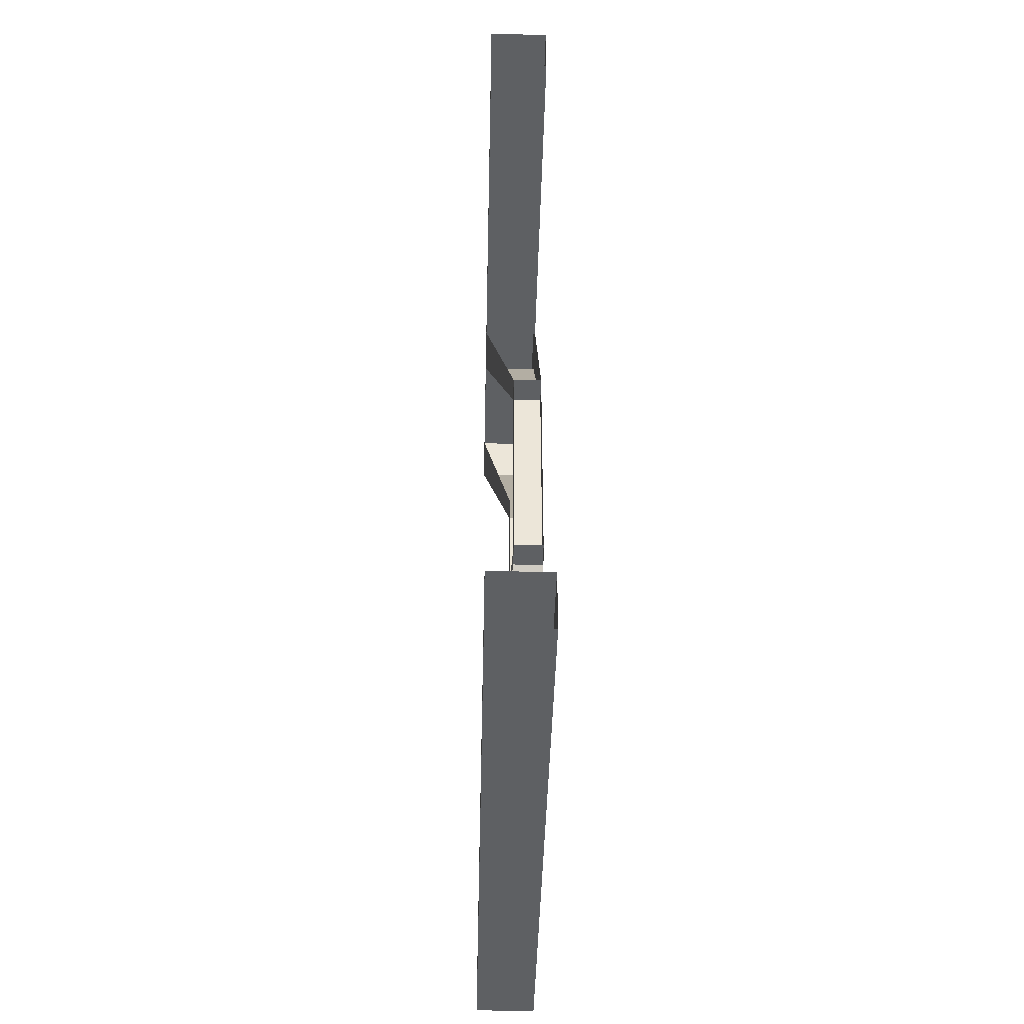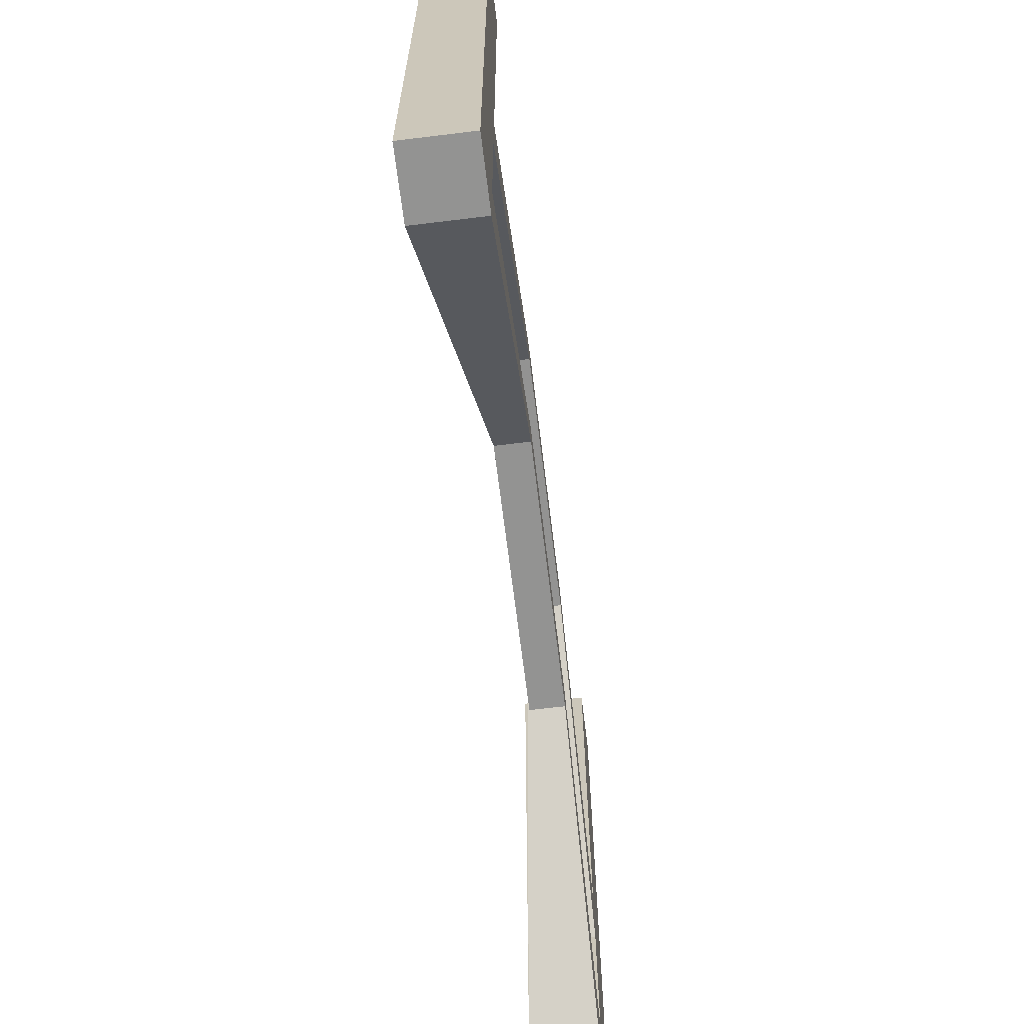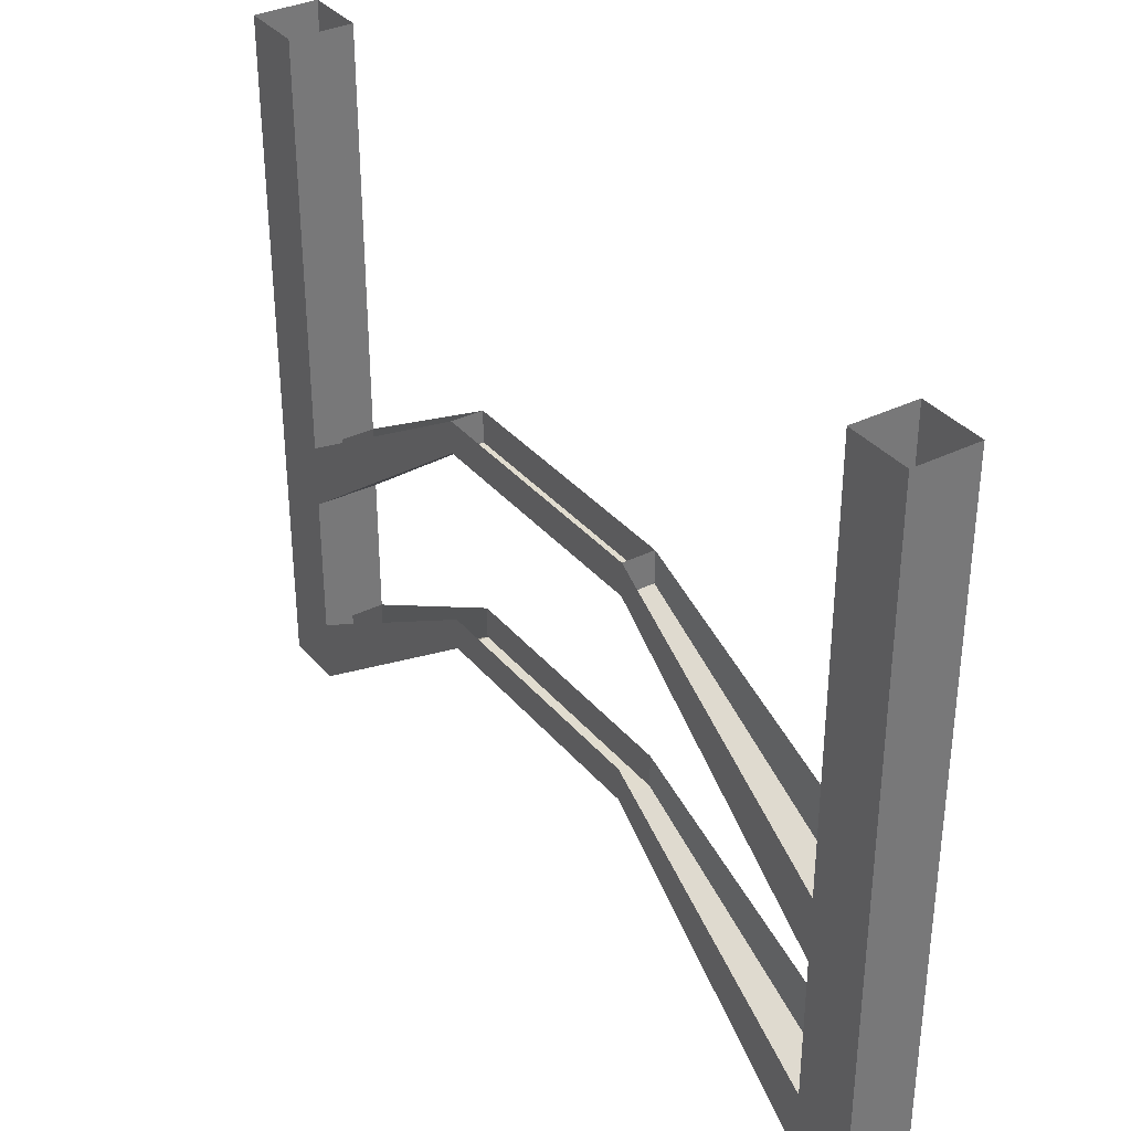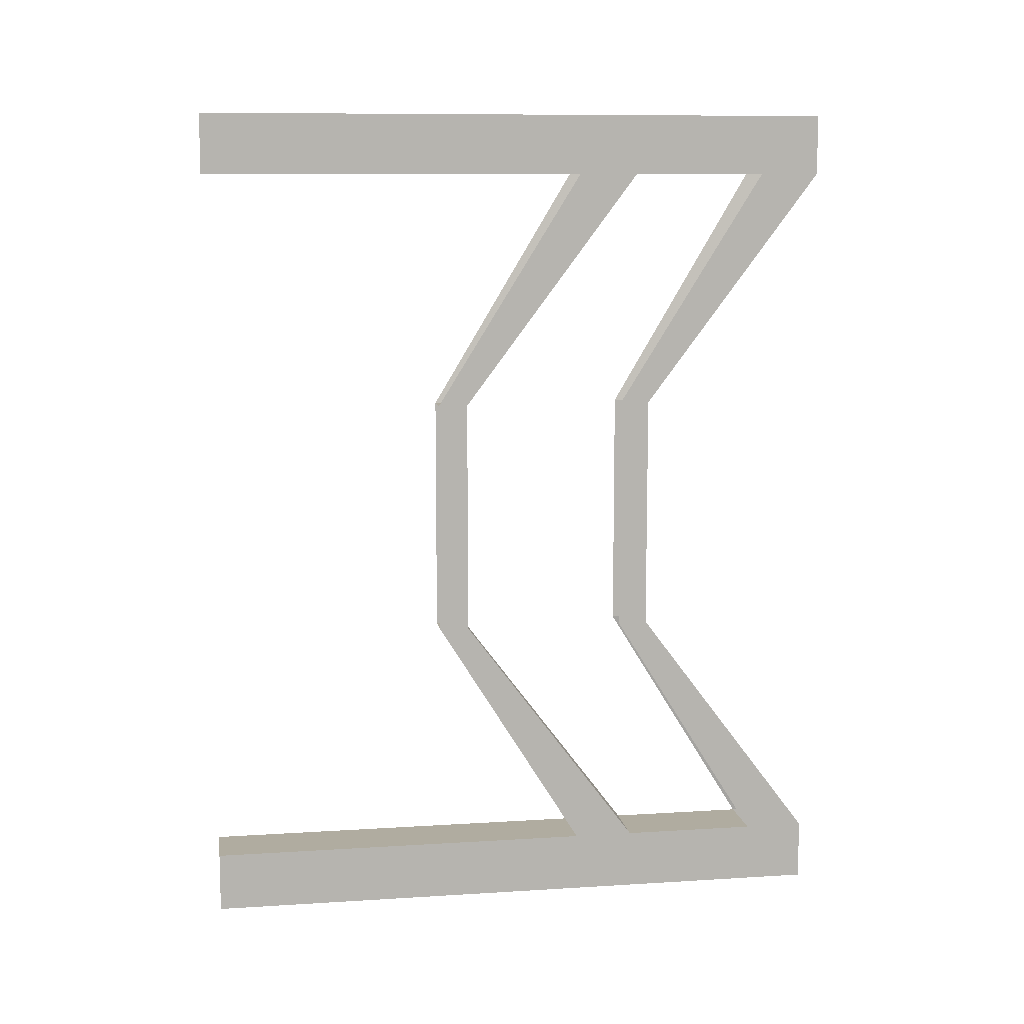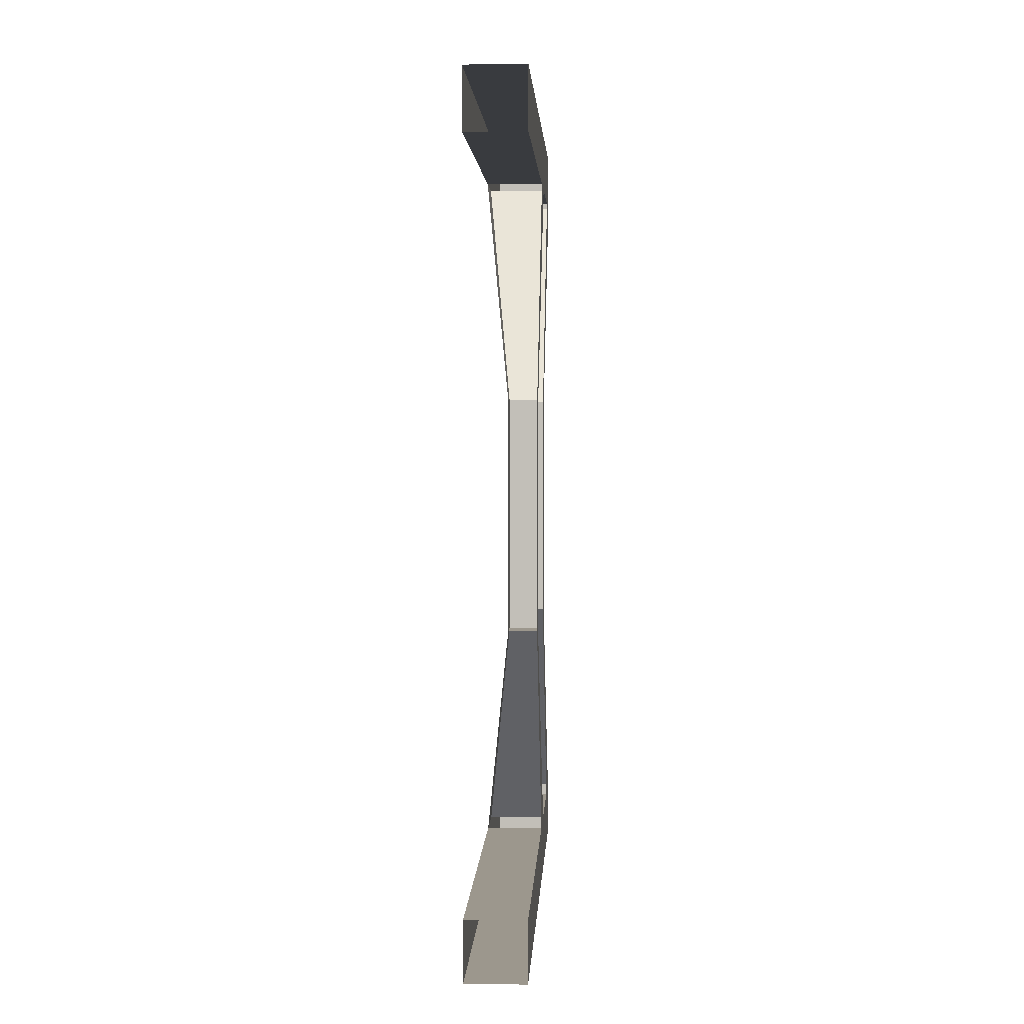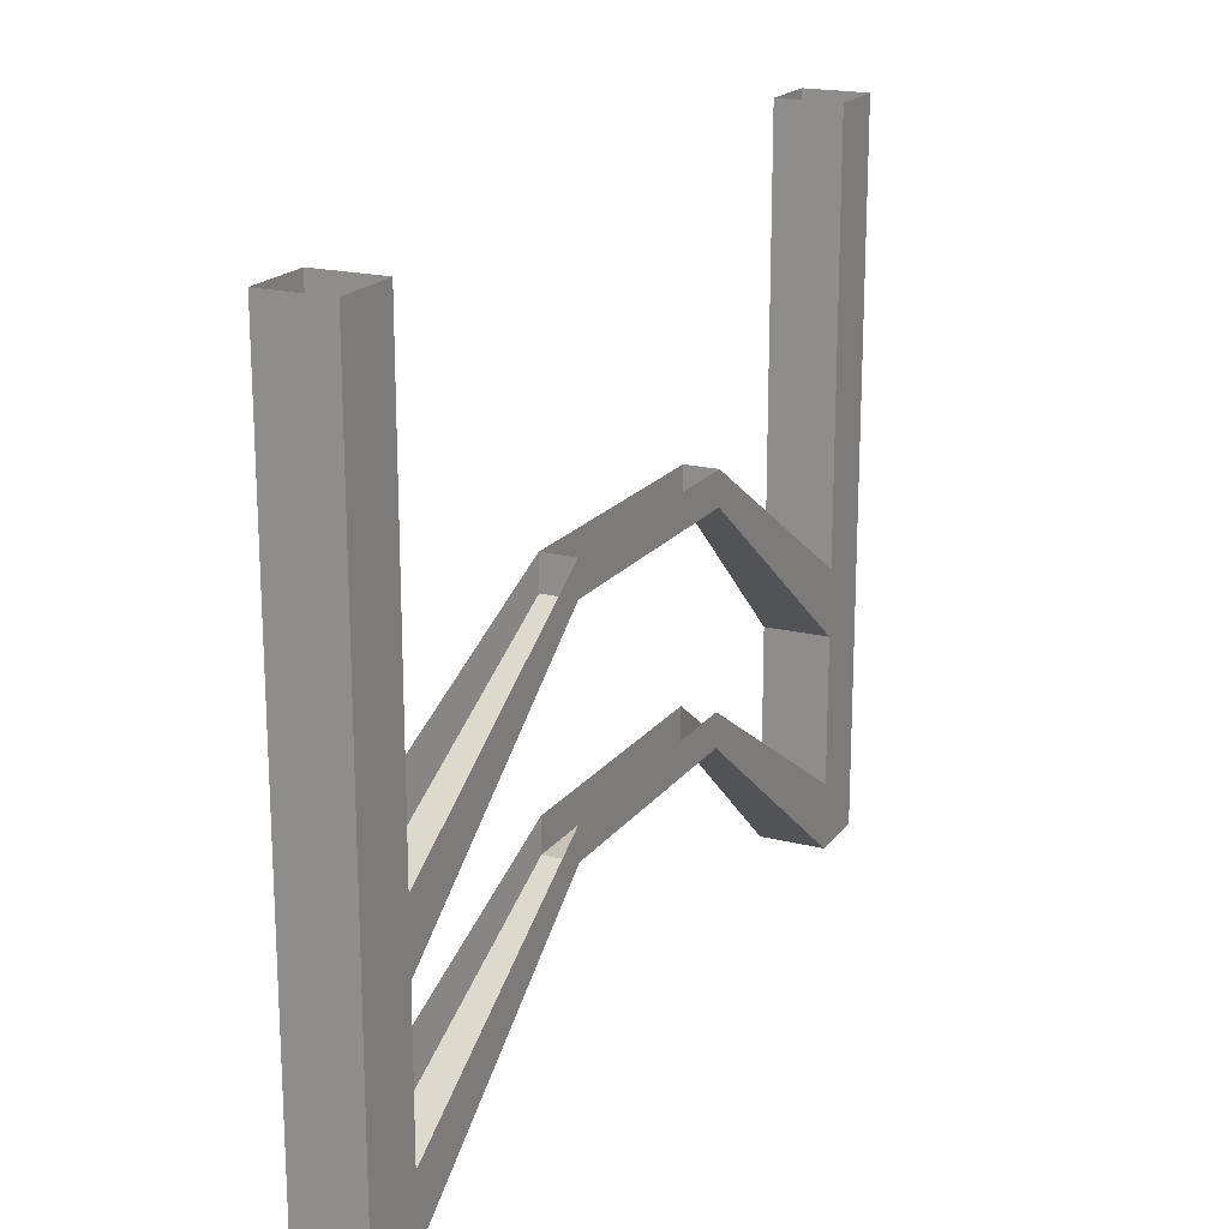
<metadata>
{"format":"obj","ext":"obj","renderer":"f3d","projection":"perspective","resolution":1024,"background":"white","views":[{"elev":-42.3,"azim":178.7,"up":"+Z"},{"elev":-66.6,"azim":-173.0,"up":"+Y"},{"elev":34.5,"azim":-33.6,"up":"+Y"},{"elev":9.9,"azim":-99.2,"up":"+Z"},{"elev":2.9,"azim":-177.3,"up":"+Z"},{"elev":19.0,"azim":-154.5,"up":"+Y"}]}
</metadata>
<code>
v -0.5 -0.2812 -0.125
v -0.5 -0.25 -0.125
v -0.4688 -0.25 -0.125
v -0.4688 -0.2812 -0.125
v -0.5 -0.4062 -0.375
v -0.5 -0.4688 -0.375
v -0.4688 -0.2812 0.125
v -0.5 -0.2812 0.125
v -0.5 -0.25 0.125
v -0.5 -0.4688 0.375
v -0.5 -0.4062 0.375
v -0.5 -0.4688 0.4375
v -0.5 0 0.4375
v -0.5 0 0.375
v -0.4375 -0.4062 0.375
v -0.4375 0 0.375
v -0.4375 -0.4688 0.4375
v -0.4375 -0.4688 0.375
v -0.4688 -0.25 0.125
v -0.4375 -0.4688 -0.375
v -0.4375 -0.4062 -0.375
v -0.4375 -0.4688 -0.4375
v -0.4375 0 -0.4375
v -0.4375 0 -0.375
v -0.5 0 -0.375
v -0.5 -0.4688 -0.4375
v -0.5 -0.6094 -0.375
v -0.5 0 -0.4375
v -0.4375 -0.6719 -0.4375
v -0.5 -0.6719 -0.4375
v -0.5 -0.6719 -0.375
v -0.5 -0.4844 -0.125
v -0.5 -0.4531 -0.125
v -0.5 -0.4844 0.125
v -0.5 -0.4531 0.125
v -0.5 -0.6719 0.375
v -0.5 -0.6094 0.375
v -0.4375 -0.6094 0.375
v -0.4375 -0.6719 0.4375
v -0.4375 -0.6719 0.375
v -0.4688 -0.4844 0.125
v -0.4688 -0.4531 0.125
v -0.4688 -0.4844 -0.125
v -0.4688 -0.4531 -0.125
v -0.4375 -0.6719 -0.375
v -0.4375 -0.6094 -0.375
v -0.4375 0 0.4375
v -0.5 -0.6719 0.4375
f 1 2 3
f 1 3 4
f 1 4 2
f 19 7 8
f 19 8 9
f 4 3 2
f 1 2 5
f 1 5 6
f 1 6 4
f 1 4 7
f 1 7 8
f 1 8 2
f 2 8 9
f 9 8 10
f 9 10 11
f 15 18 7
f 15 7 19
f 3 4 20
f 3 20 21
f 6 20 4
f 27 31 32
f 27 32 33
f 33 32 34
f 33 34 35
f 35 34 36
f 35 36 37
f 38 40 41
f 38 41 42
f 42 41 43
f 42 43 44
f 44 43 45
f 44 45 46
f 40 36 34
f 40 34 41
f 41 34 32
f 41 32 43
f 43 32 31
f 43 31 45
f 18 10 8
f 18 8 7
f 4 3 19
f 4 19 7
f 11 10 12
f 11 12 13
f 11 13 14
f 11 14 15
f 15 14 16
f 15 16 17
f 15 17 18
f 21 20 22
f 21 22 23
f 21 23 24
f 21 24 5
f 5 24 25
f 5 25 26
f 5 26 6
f 6 26 27
f 6 27 20
f 25 28 26
f 26 28 22
f 26 22 29
f 26 29 30
f 26 30 27
f 27 30 31
f 37 36 12
f 37 12 10
f 37 10 38
f 38 10 18
f 38 18 17
f 38 17 39
f 38 39 40
f 46 45 22
f 46 22 20
f 46 20 27
f 16 47 17
f 17 47 12
f 17 12 48
f 17 48 39
f 39 48 40
f 40 48 36
f 45 31 29
f 45 29 22
f 28 23 22
f 47 13 12
f 12 36 48
f 29 31 30

</code>
